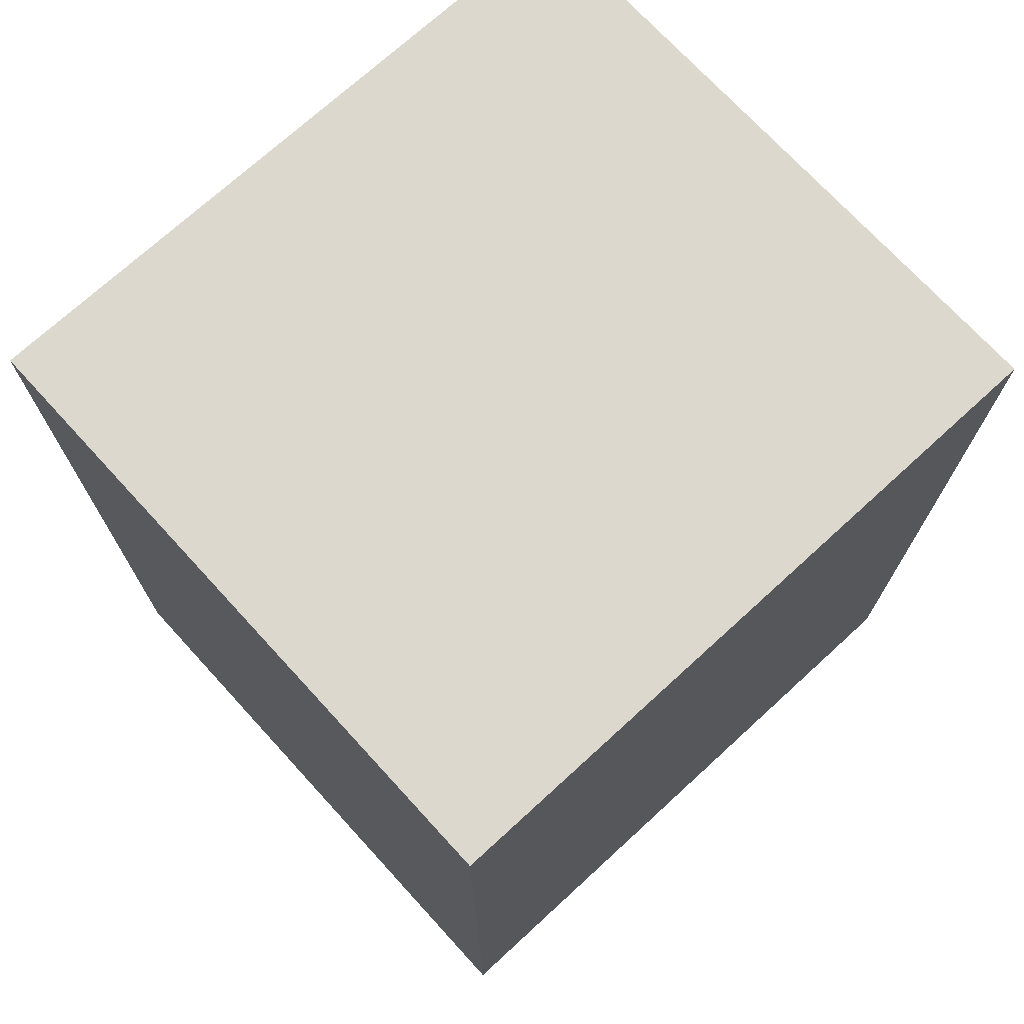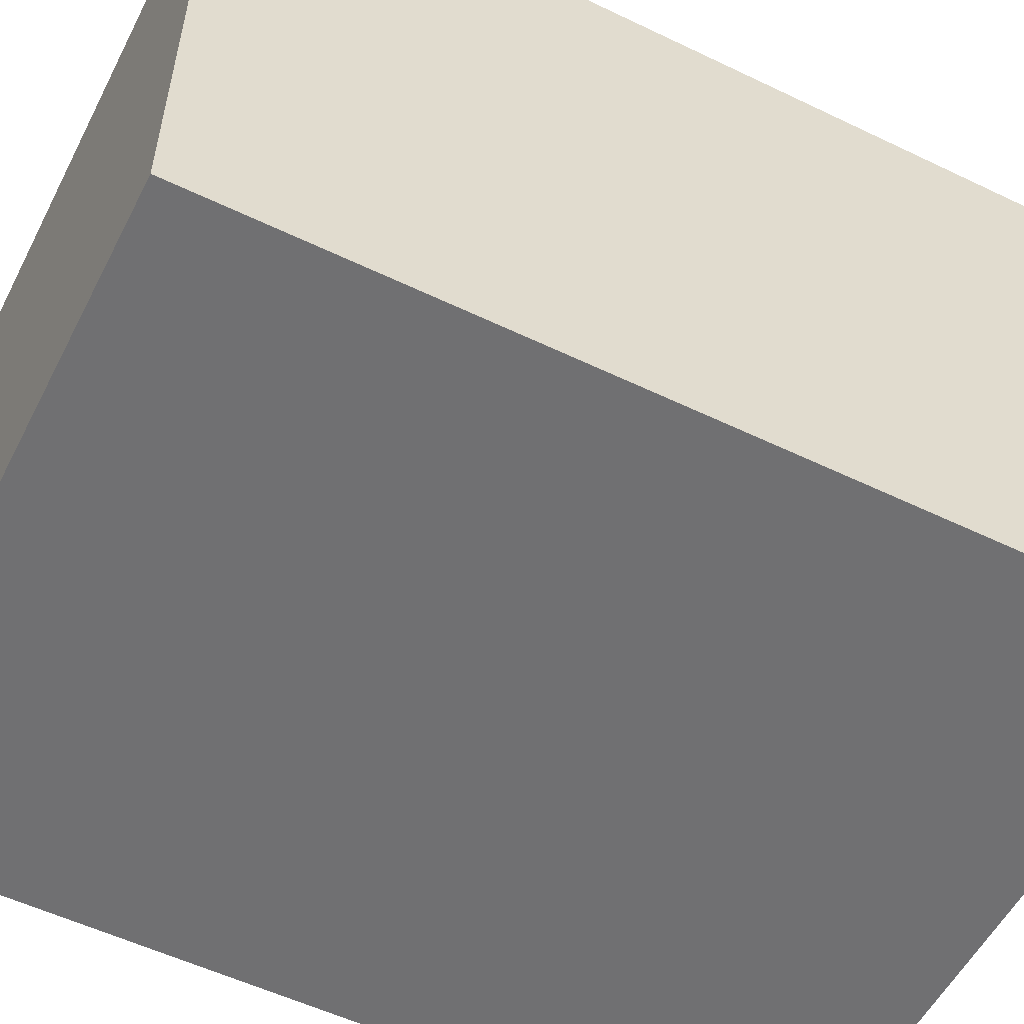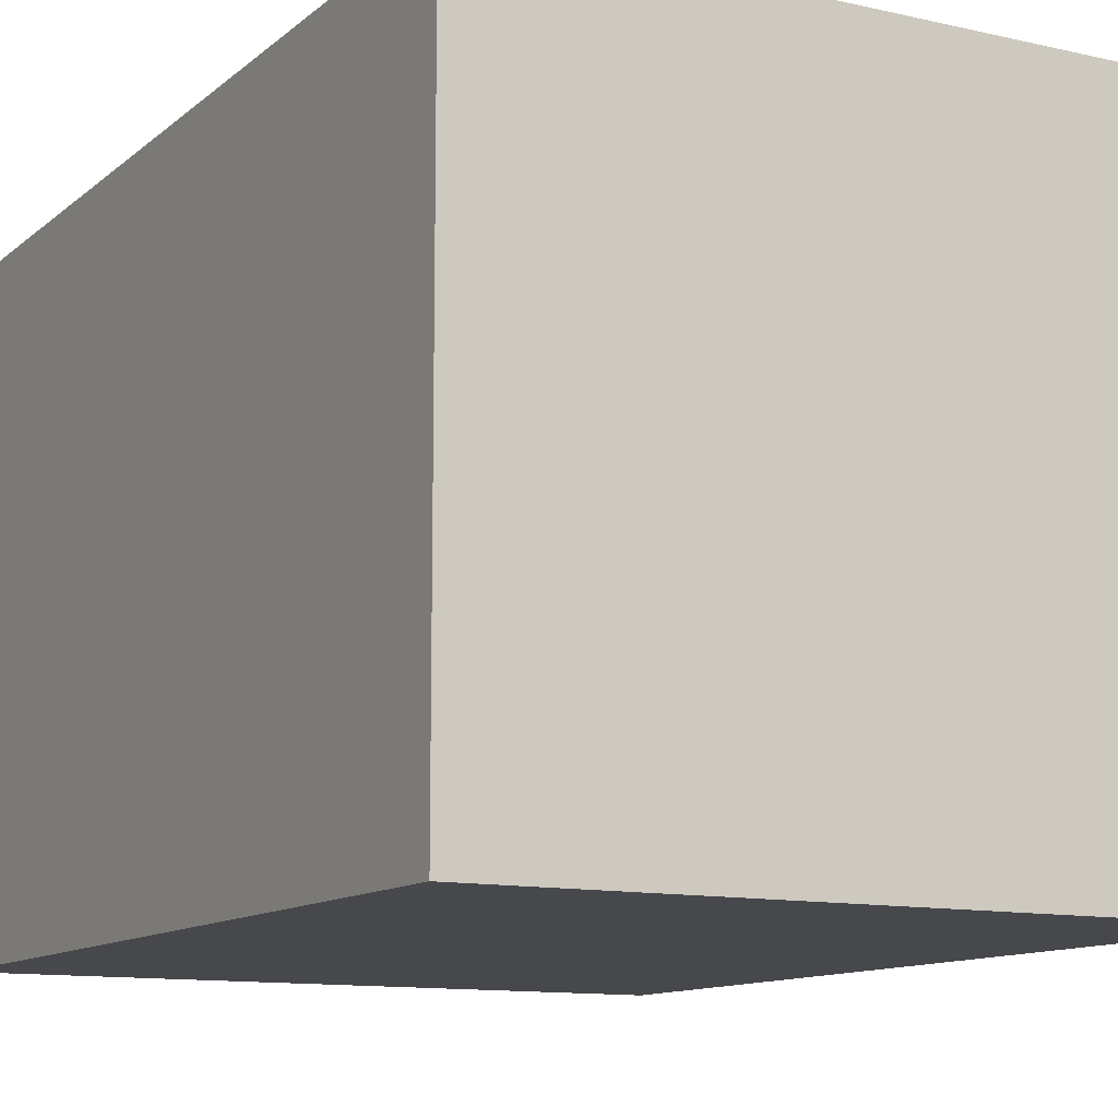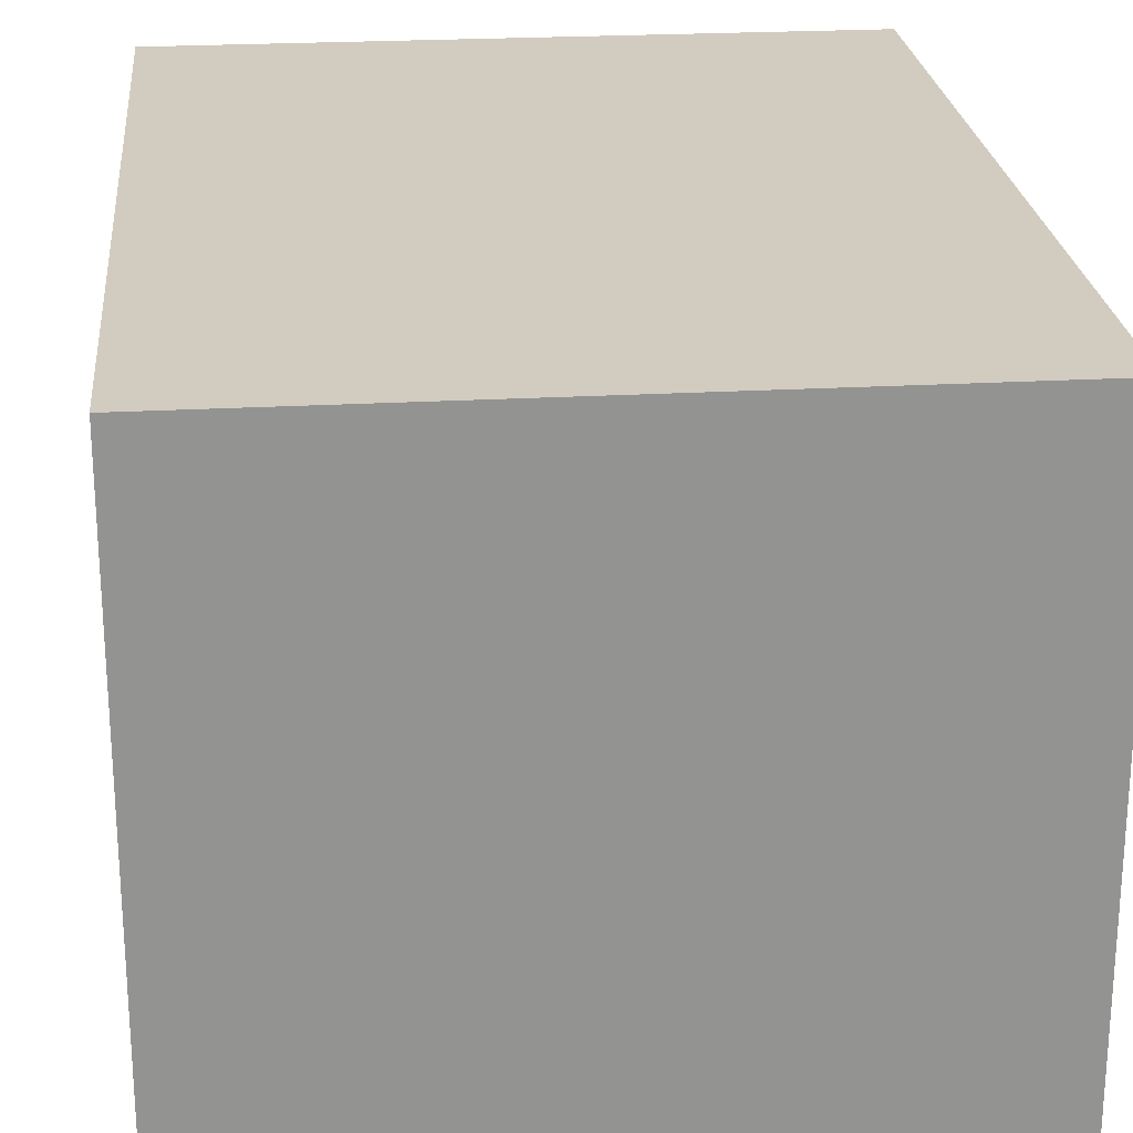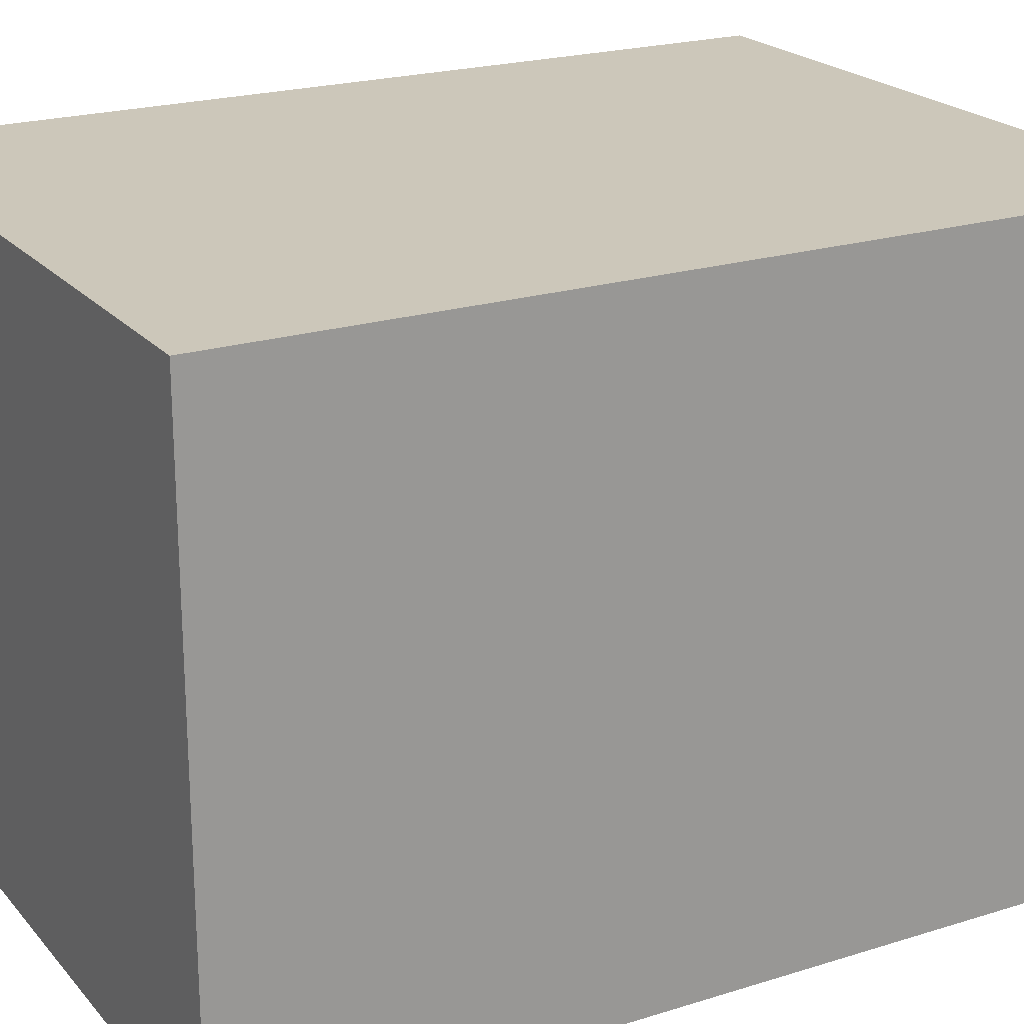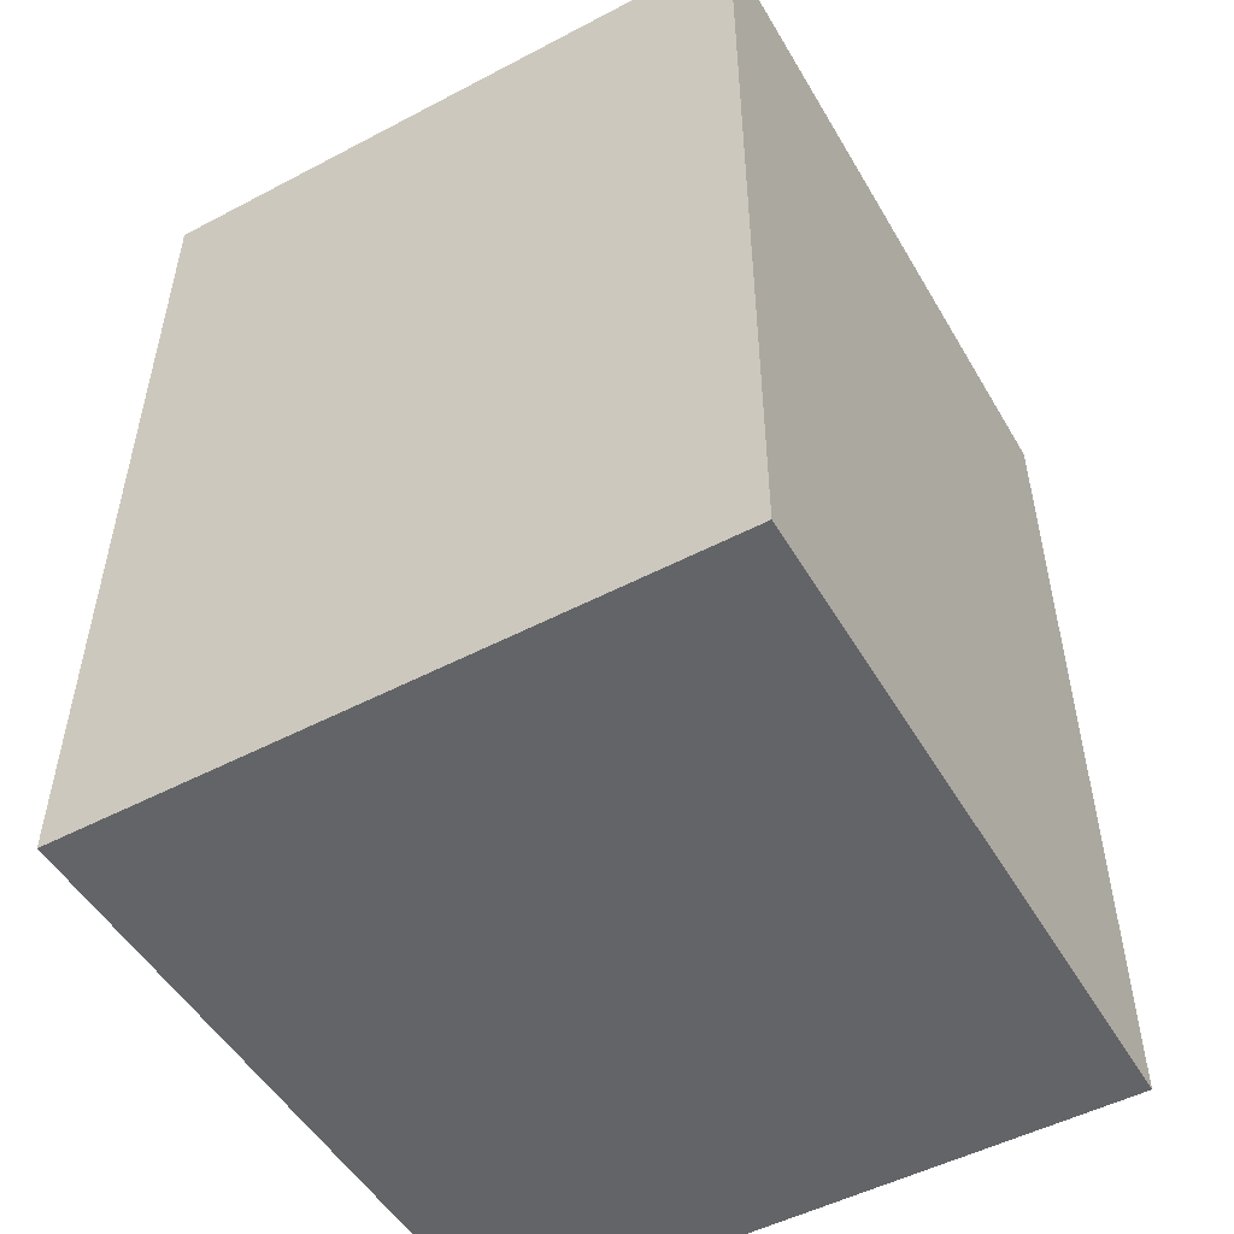
<metadata>
{"format":"obj","ext":"obj","renderer":"f3d","projection":"perspective","resolution":1024,"background":"white","views":[{"elev":72.5,"azim":137.5,"up":"+Z"},{"elev":-55.0,"azim":-116.9,"up":"+Y"},{"elev":-11.6,"azim":-28.8,"up":"+Y"},{"elev":23.8,"azim":-5.4,"up":"+Y"},{"elev":21.5,"azim":61.0,"up":"+Y"},{"elev":-51.1,"azim":-60.3,"up":"+Z"}]}
</metadata>
<code>
o 0.8_ObstacleCube
g Model
v 0.75 -0.7 1
v -0.75 -0.7 1
v 0.75 0.7 1
v -0.75 0.7 1
v -0.75 -0.7 -1
v -0.75 0.7 -1
v 0.75 -0.7 -1
v 0.75 0.7 -1
f 3 4 2 1
f 4 6 5 2
f 6 8 7 5
f 8 3 1 7
f 8 6 4 3
f 1 2 5 7

</code>
